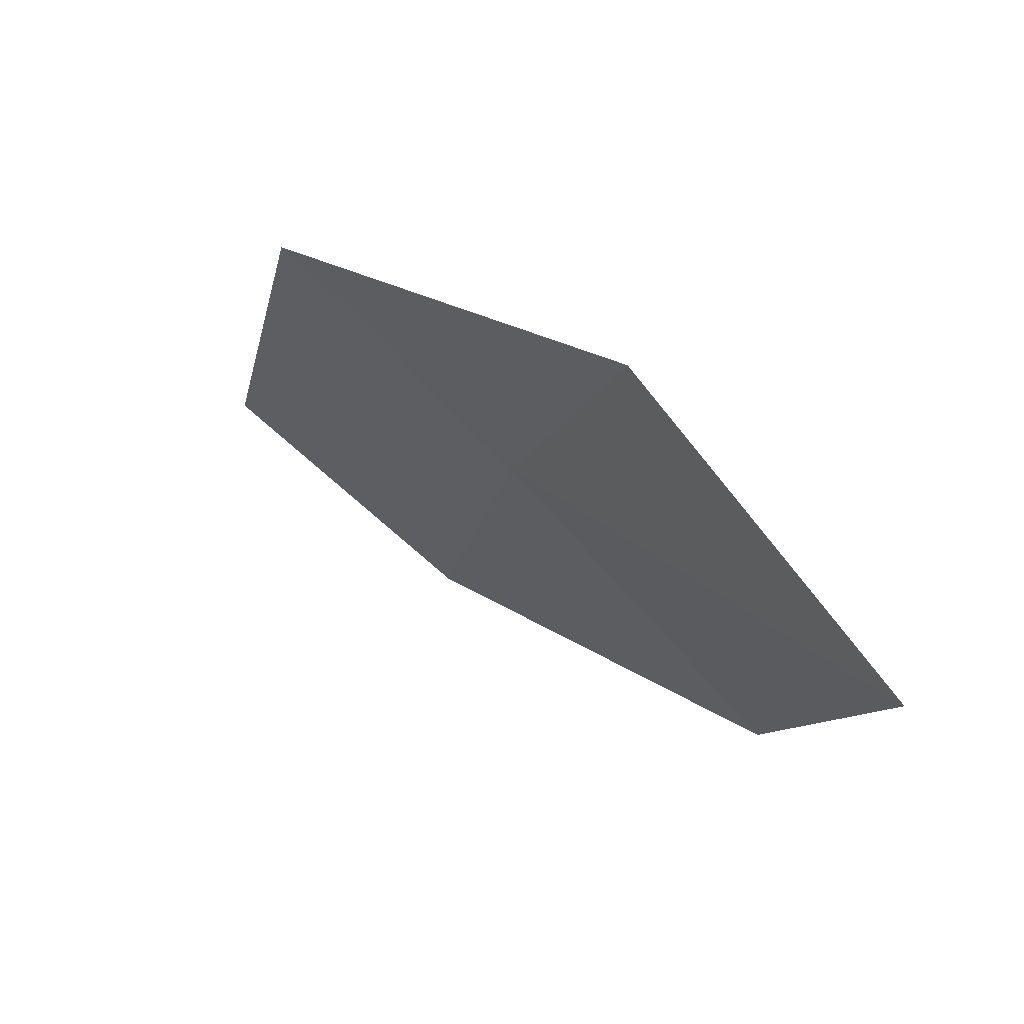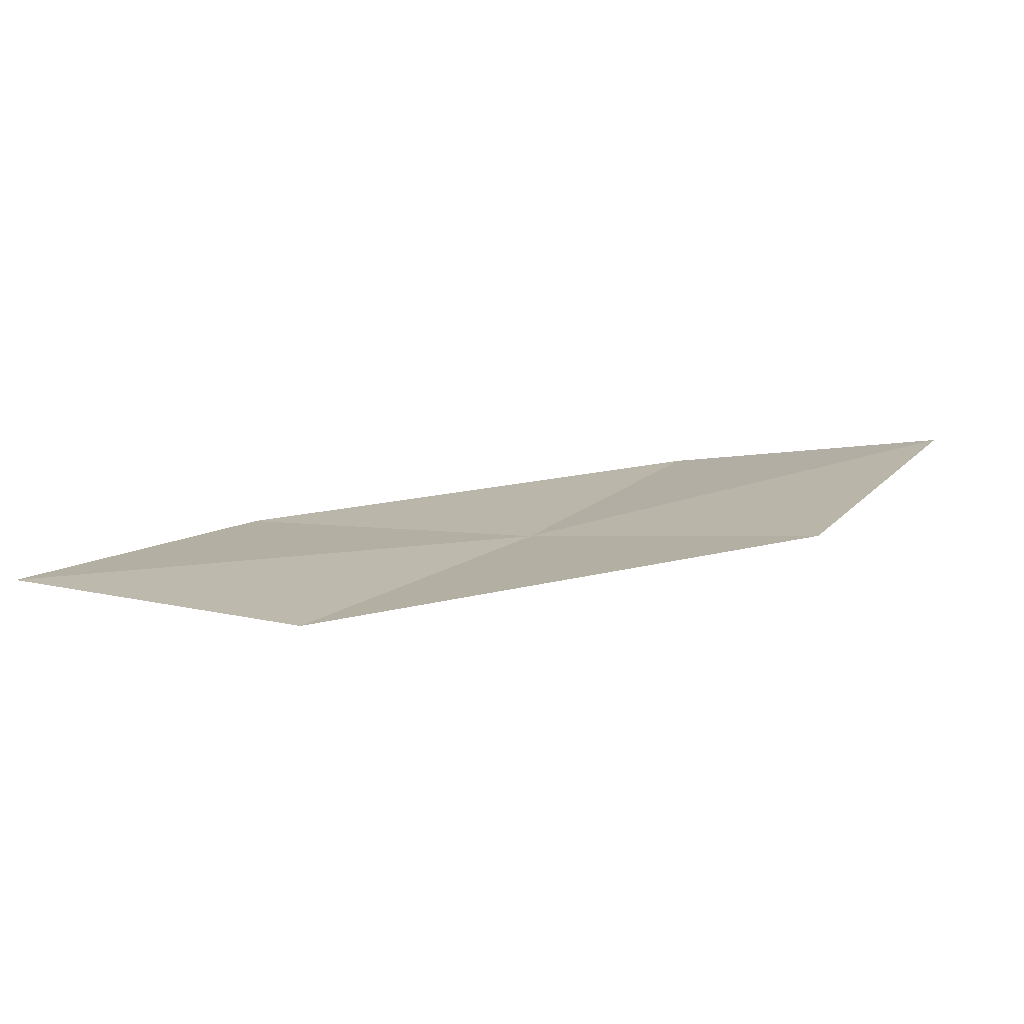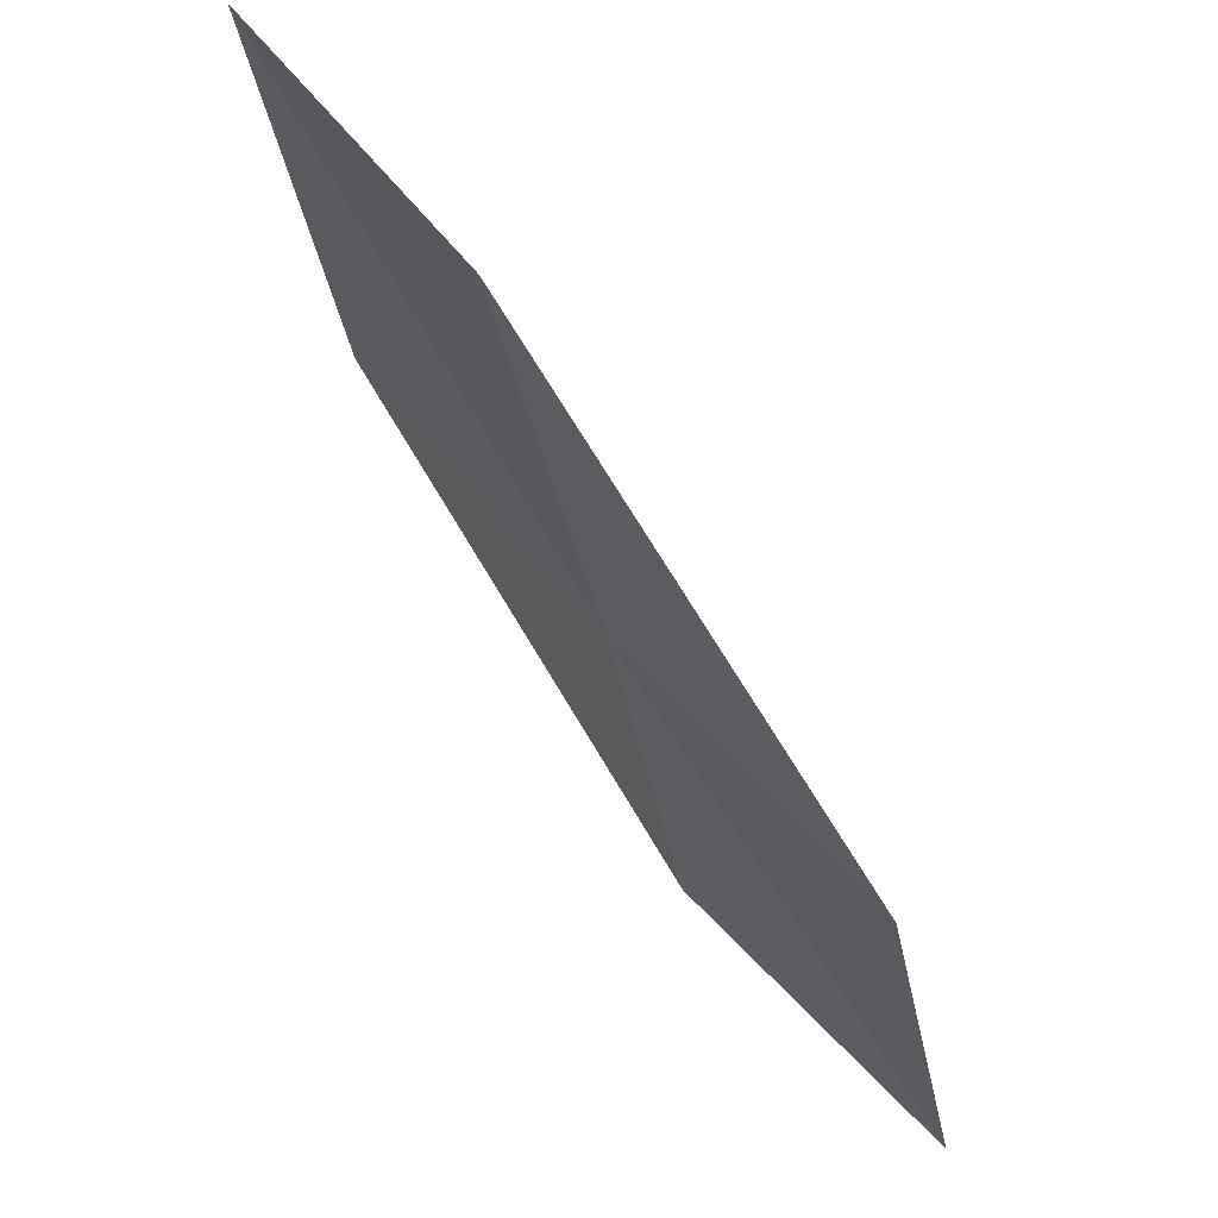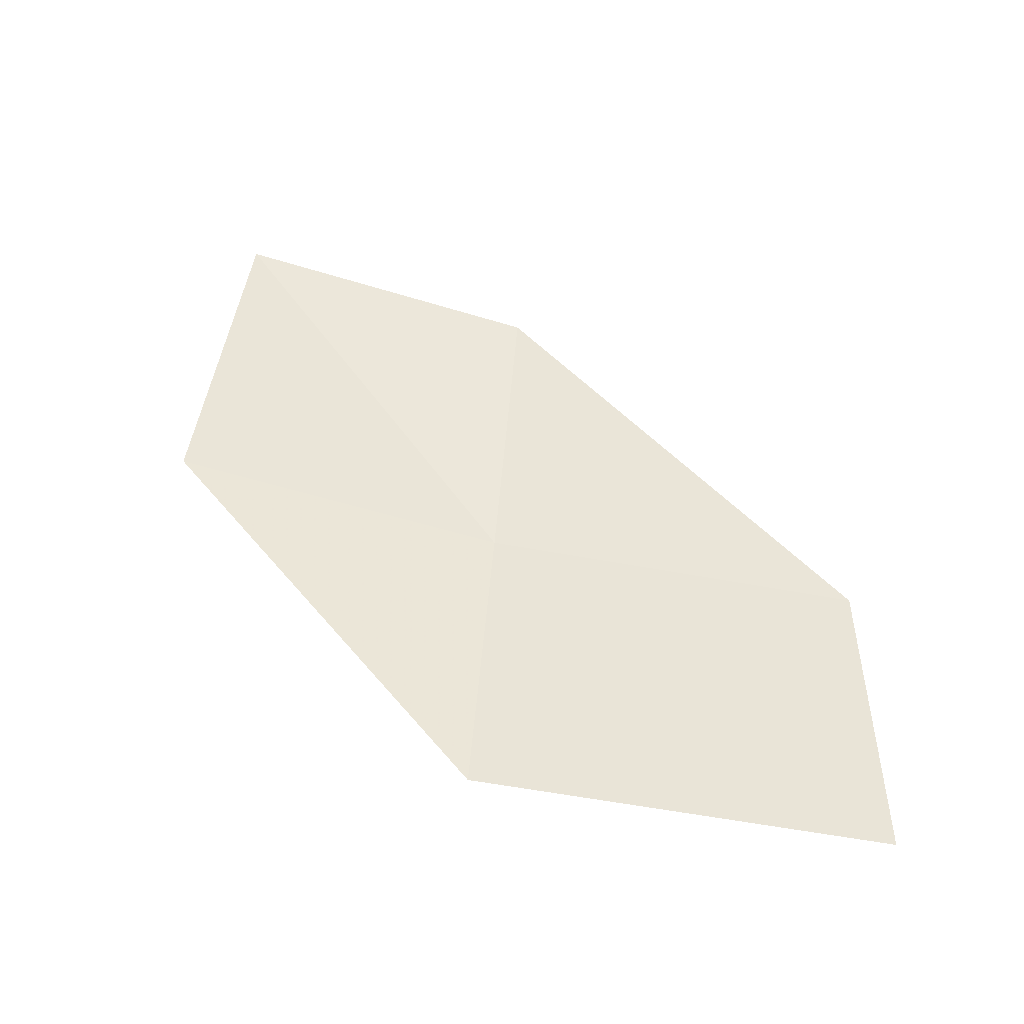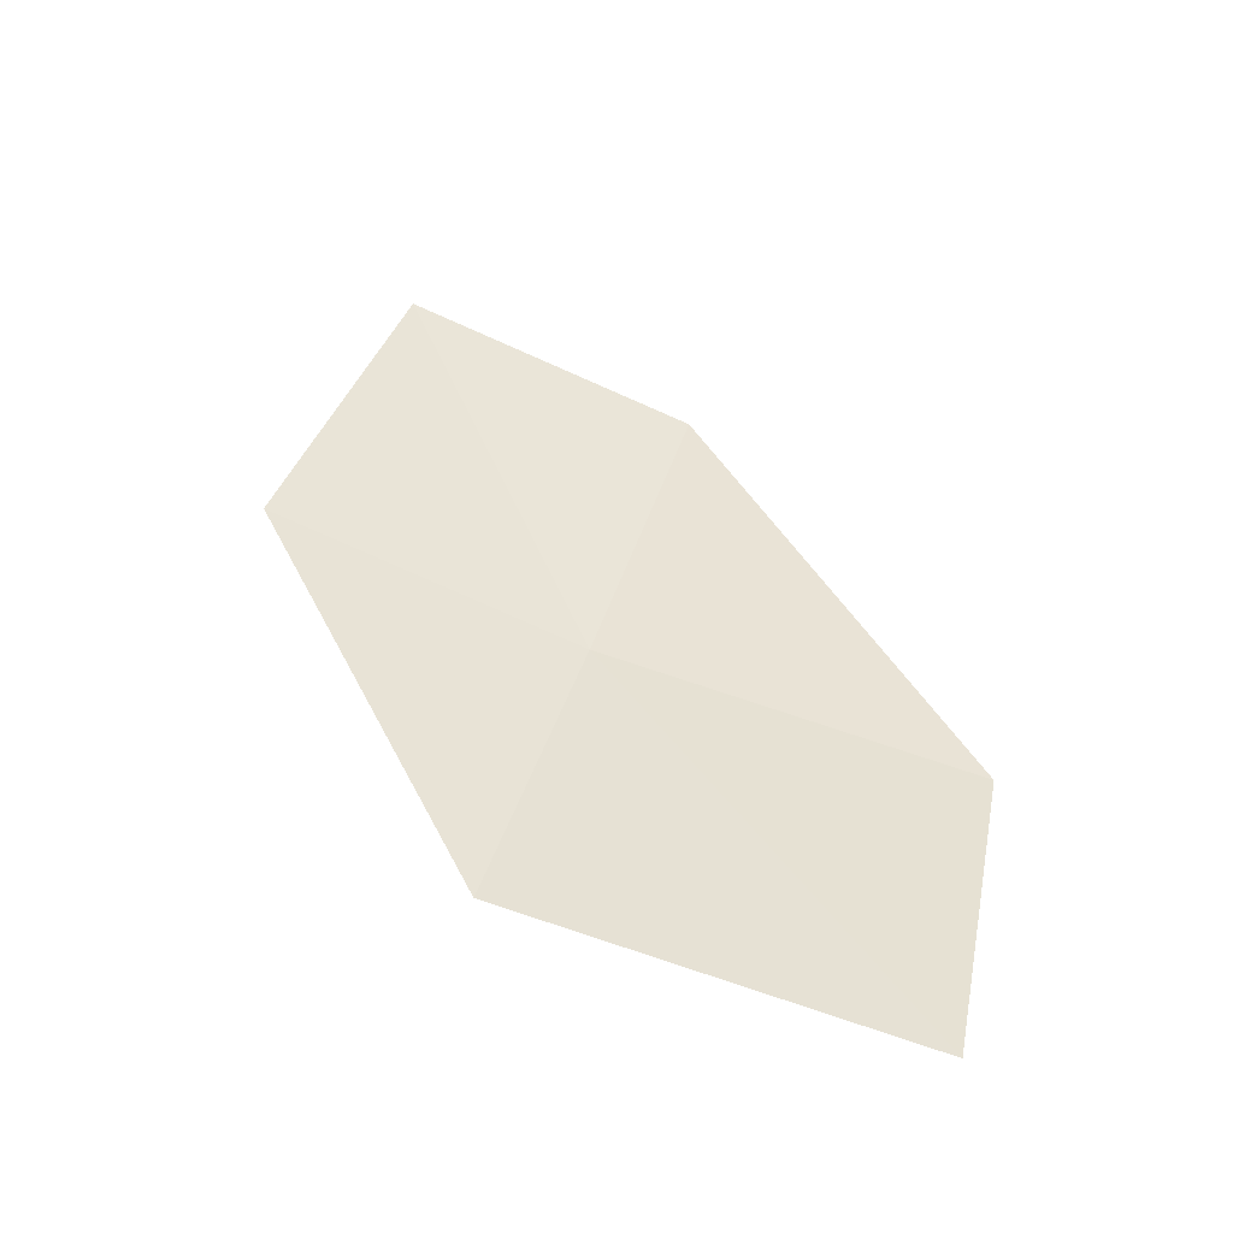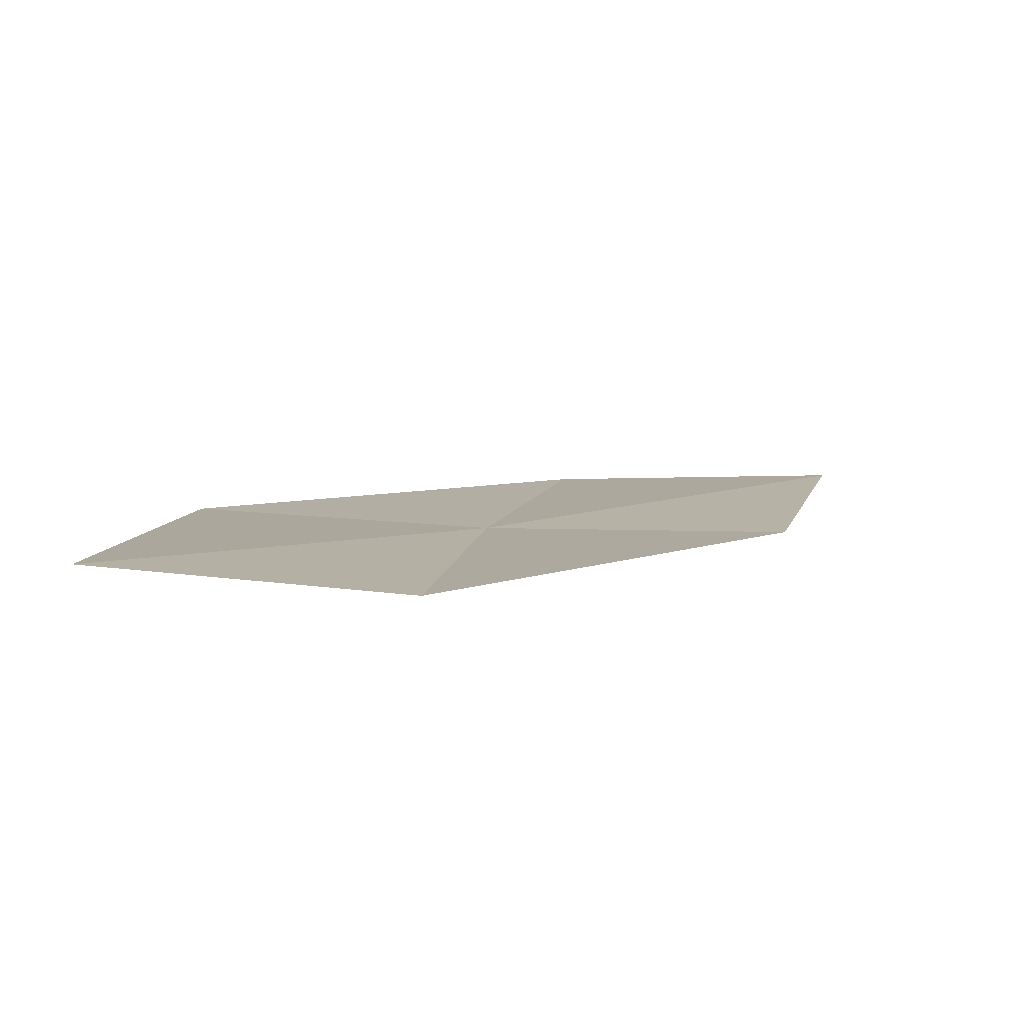
<metadata>
{"format":"obj","ext":"obj","renderer":"f3d","projection":"perspective","resolution":1024,"background":"white","views":[{"elev":66.2,"azim":50.3,"up":"+Y"},{"elev":11.7,"azim":-163.0,"up":"+Z"},{"elev":62.1,"azim":-126.9,"up":"+Y"},{"elev":51.8,"azim":-87.9,"up":"+Z"},{"elev":46.0,"azim":-75.3,"up":"+Z"},{"elev":12.1,"azim":-3.7,"up":"+Z"}]}
</metadata>
<code>
v -17.78 0.7558 2.023
v -17.22 2.479 1.939
v -15.66 2.256 1.988
v -16.21 0.6901 1.993
v -19.28 0.8181 2.135
v -18.16 -1.054 2.127
v -19.65 -1.141 2.313
f 1 3 2
f 1 4 3
f 1 2 5
f 1 6 4
f 1 5 7
f 1 7 6

</code>
